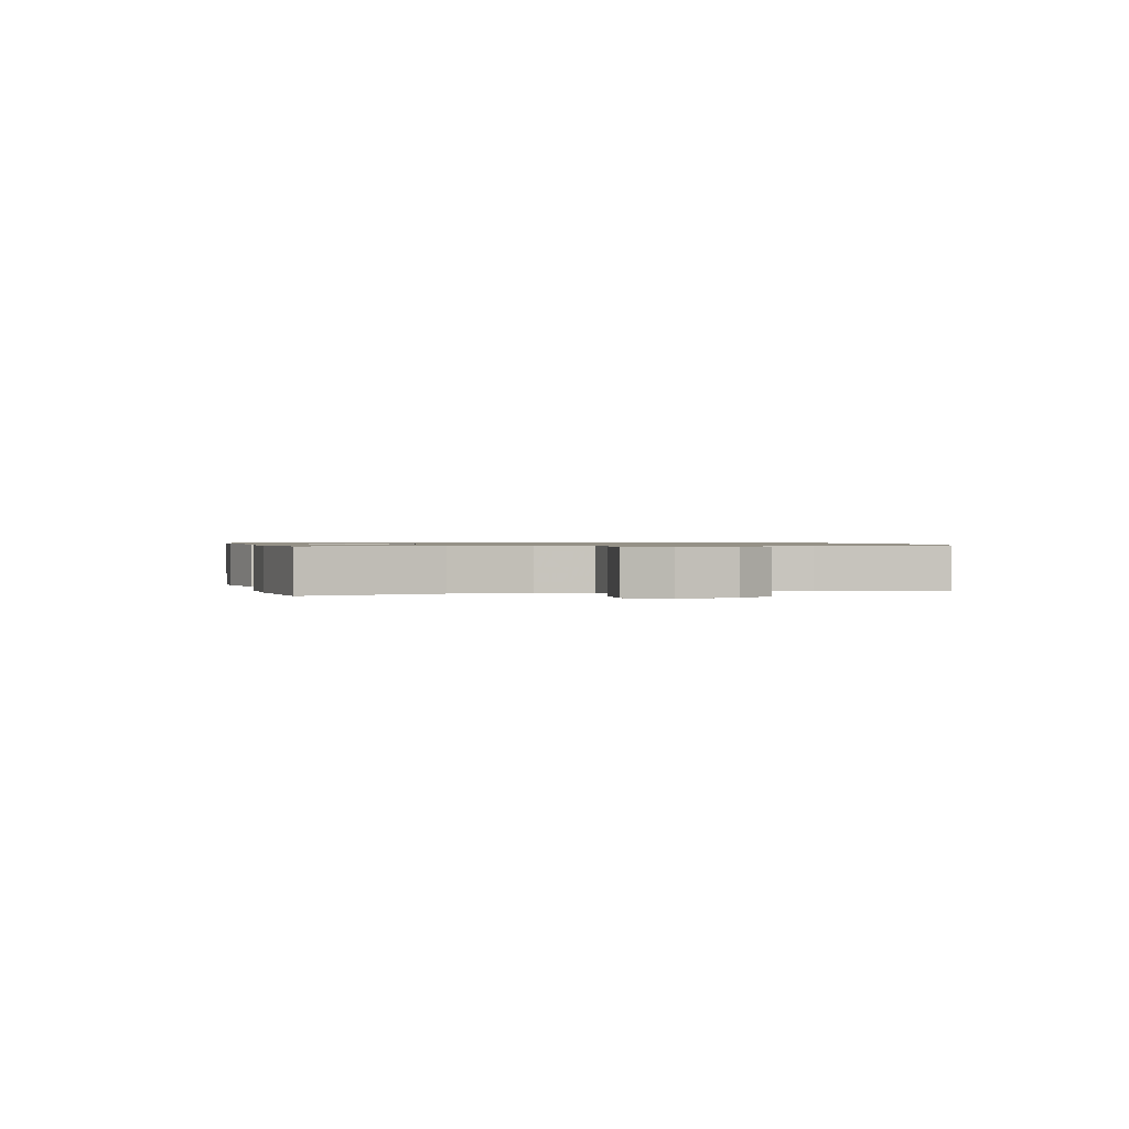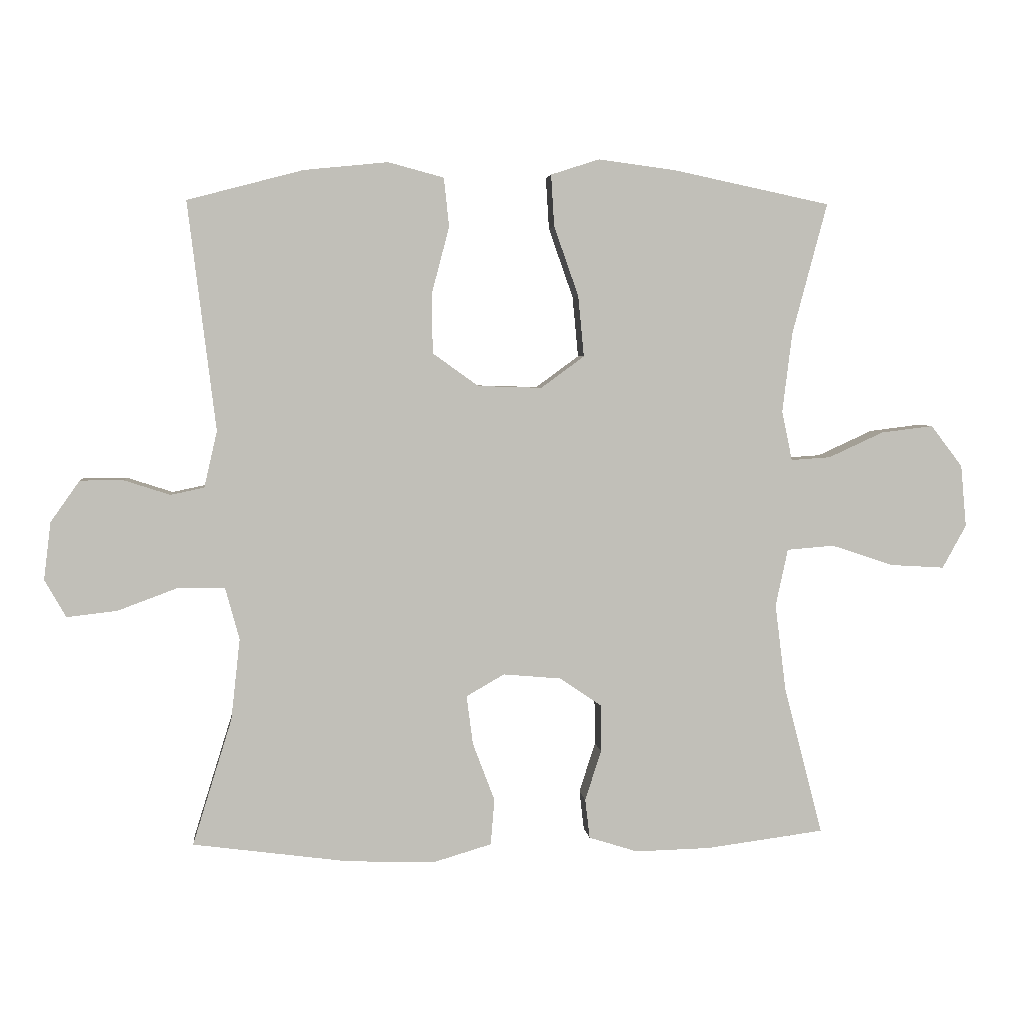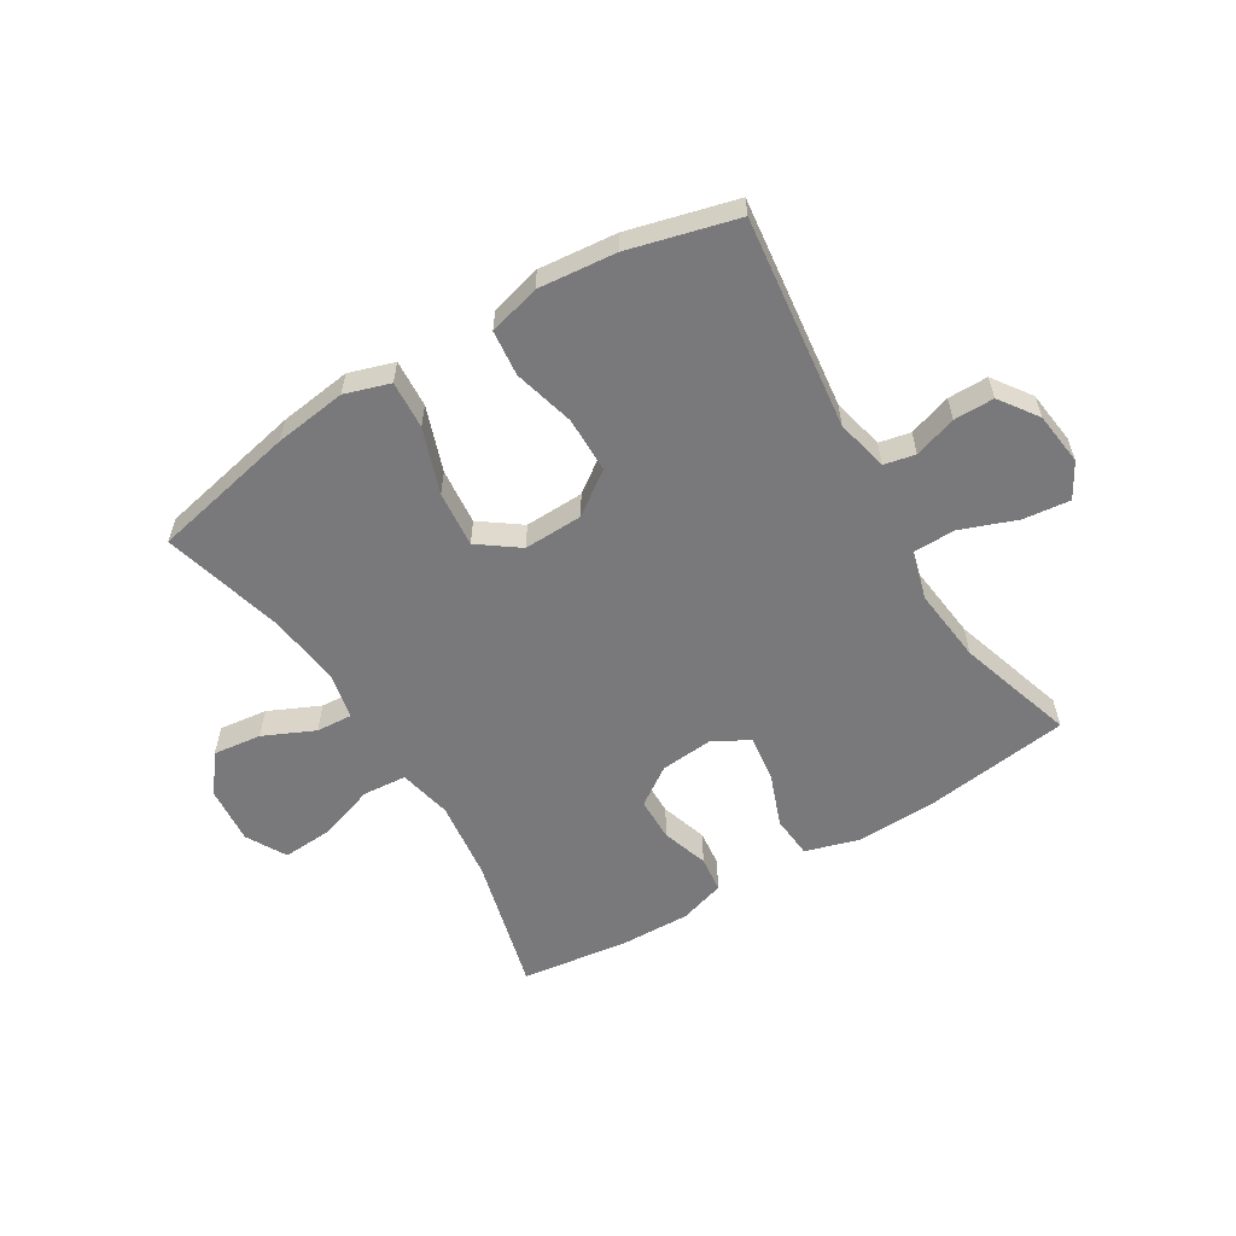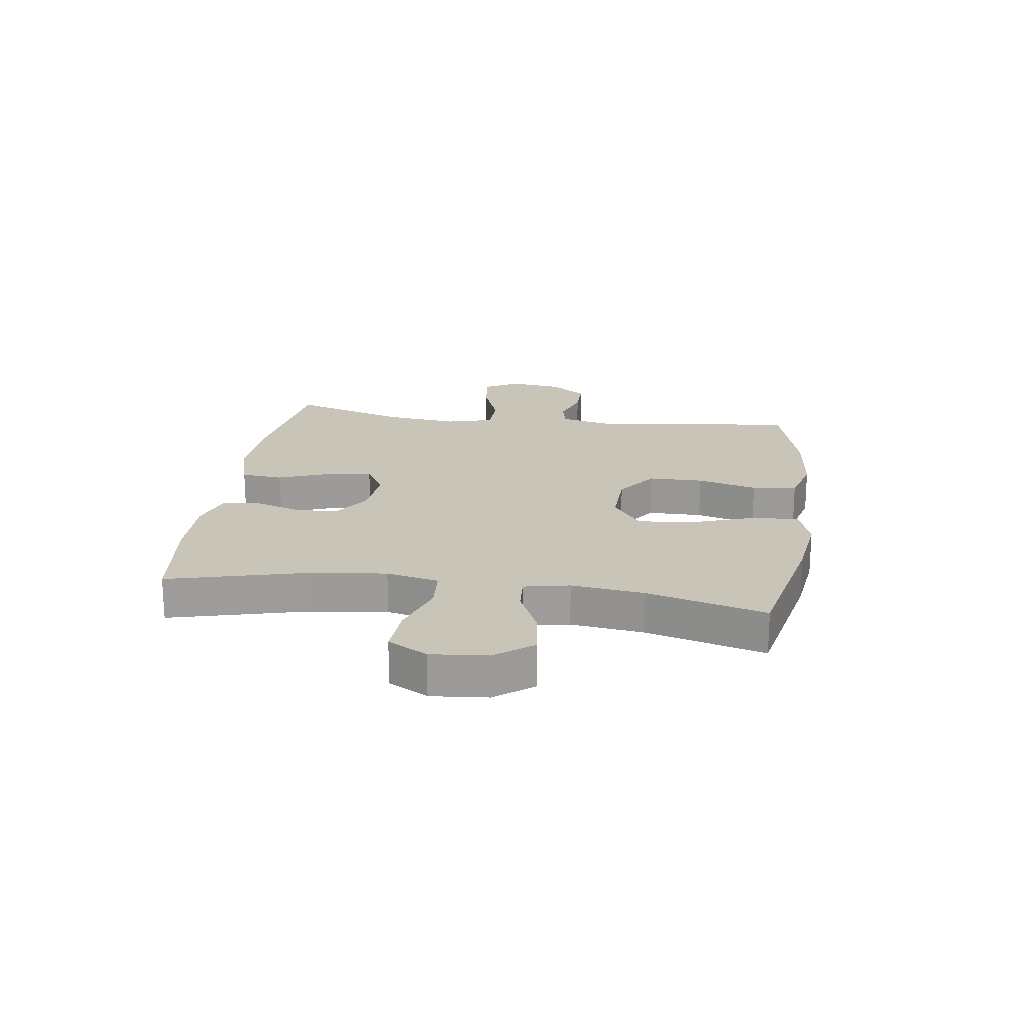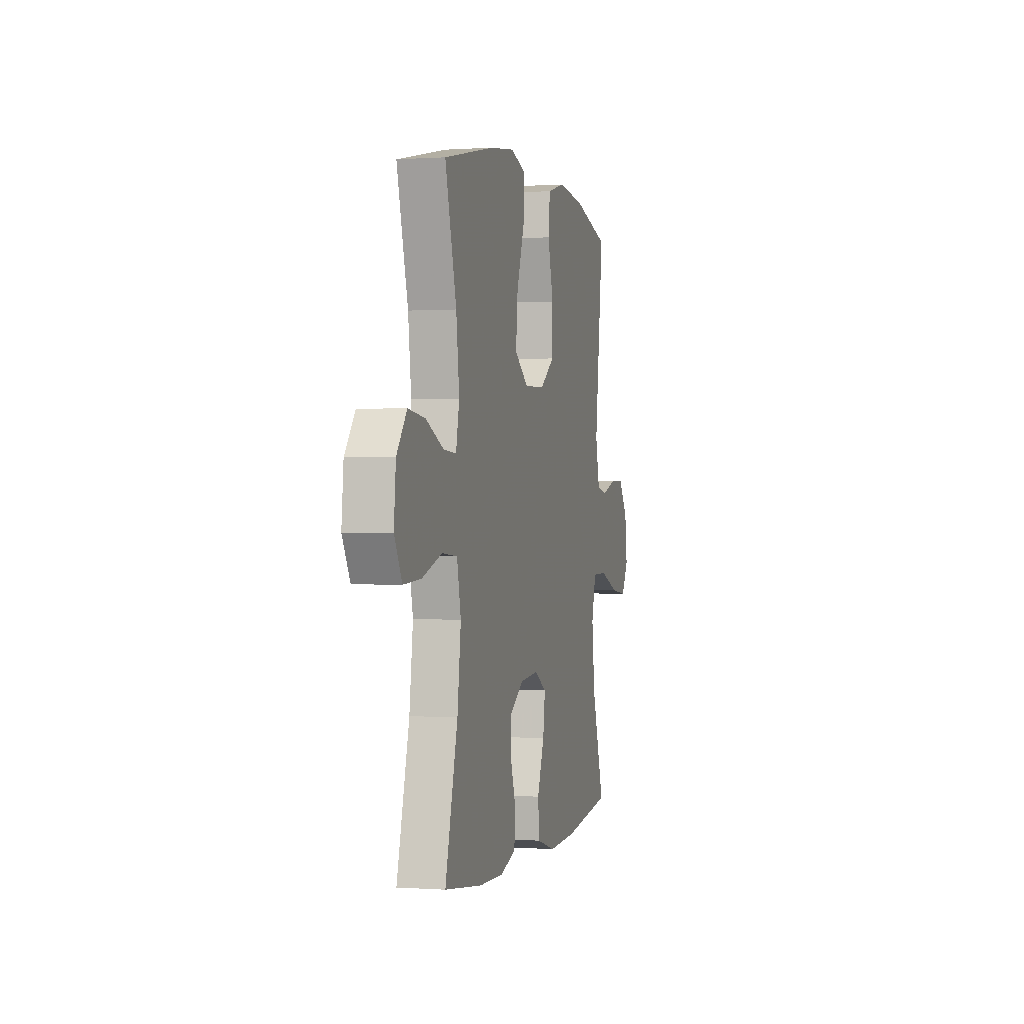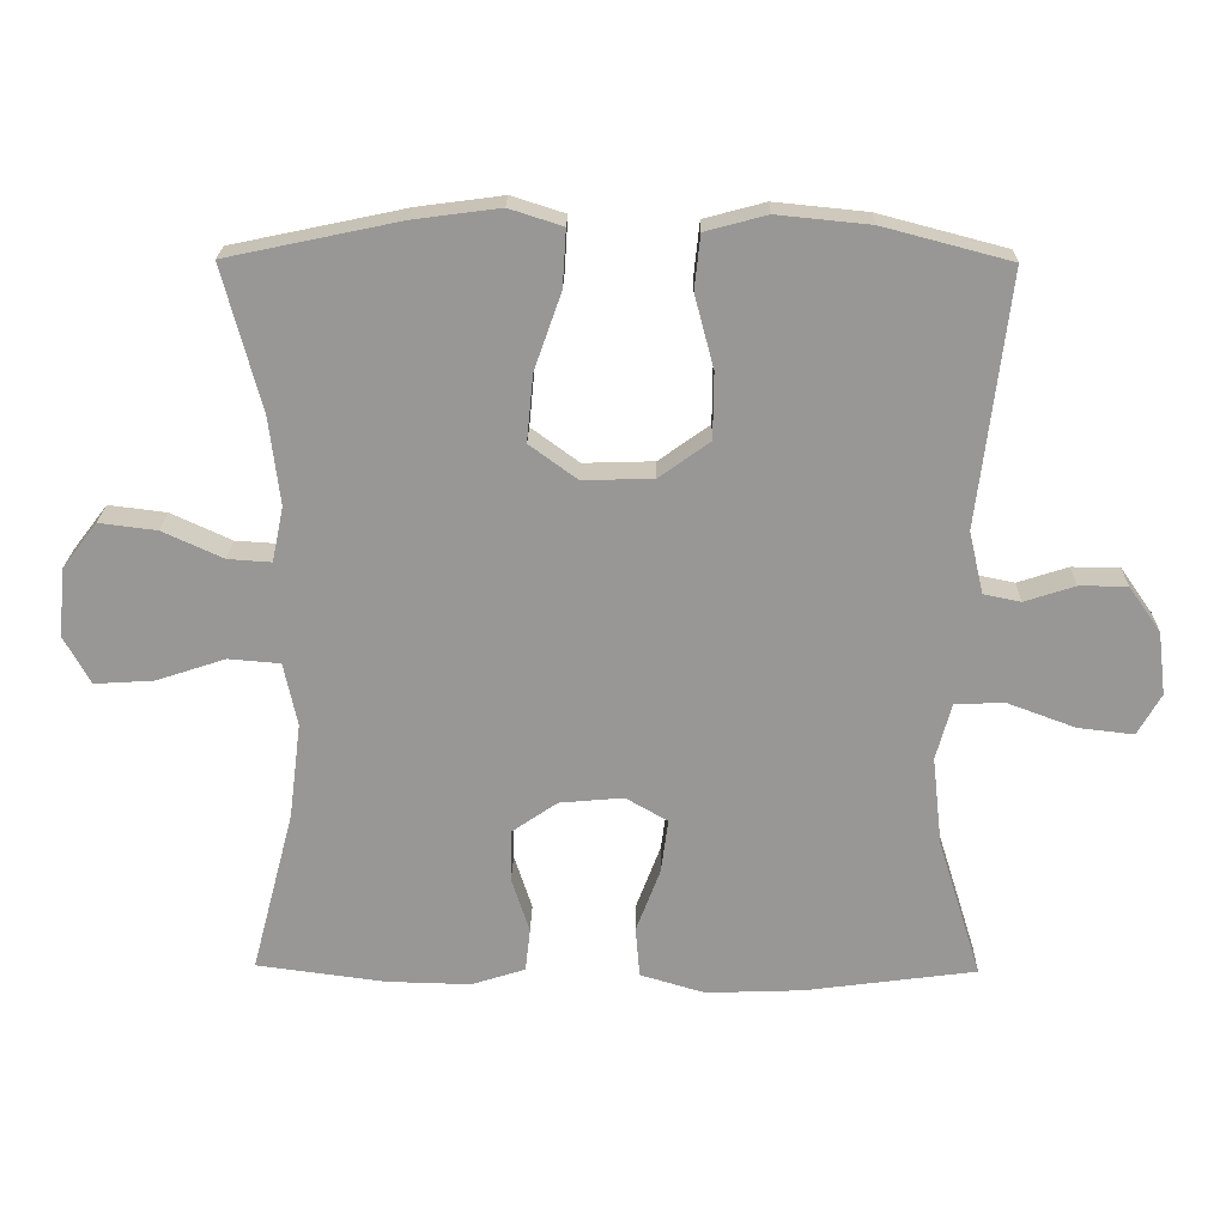
<metadata>
{"format":"obj","ext":"obj","renderer":"f3d","projection":"perspective","resolution":1024,"background":"white","views":[{"elev":0.9,"azim":-103.8,"up":"+Y"},{"elev":4.2,"azim":174.2,"up":"+Z"},{"elev":-57.9,"azim":31.3,"up":"+Y"},{"elev":20.2,"azim":-81.8,"up":"+Y"},{"elev":0.1,"azim":-75.4,"up":"+Z"},{"elev":21.7,"azim":1.0,"up":"+Z"}]}
</metadata>
<code>
v 0.5 0.07 -0.5
v 0.26 0.07 -0.532
v 0.124 0.07 -0.537
v 0.033 0.07 -0.51
v 0.027 0.07 -0.439
v 0.061 0.07 -0.349
v 0.071 0.07 -0.273
v 0.012 0.07 -0.239
v -0.078 0.07 -0.247
v -0.142 0.07 -0.291
v -0.143 0.07 -0.364
v -0.118 0.07 -0.442
v -0.125 0.07 -0.503
v -0.201 0.07 -0.527
v -0.318 0.07 -0.524
v -0.5 0.07 -0.5
v -0.44 0.07 -0.27
v -0.423 0.07 -0.135
v -0.442 0.07 -0.046
v -0.515 0.07 -0.04
v -0.612 0.07 -0.072
v -0.695 0.07 -0.077
v -0.732 0.07 -0.01
v -0.723 0.07 0.086
v -0.674 0.07 0.15
v -0.593 0.07 0.14
v -0.508 0.07 0.101
v -0.447 0.07 0.097
v -0.431 0.07 0.174
v -0.446 0.07 0.297
v -0.5 0.07 0.5
v -0.258 0.07 0.551
v -0.137 0.07 0.567
v -0.062 0.07 0.543
v -0.067 0.07 0.463
v -0.105 0.07 0.355
v -0.114 0.07 0.261
v -0.047 0.07 0.212
v 0.052 0.07 0.215
v 0.123 0.07 0.266
v 0.124 0.07 0.359
v 0.097 0.07 0.461
v 0.105 0.07 0.537
v 0.191 0.07 0.56
v 0.321 0.07 0.547
v 0.5 0.07 0.5
v 0.457 0.07 0.146
v 0.477 0.07 0.059
v 0.529 0.07 0.048
v 0.6 0.07 0.071
v 0.667 0.07 0.071
v 0.712 0.07 0.007
v 0.723 0.07 -0.082
v 0.69 0.07 -0.14
v 0.612 0.07 -0.131
v 0.518 0.07 -0.096
v 0.447 0.07 -0.097
v 0.425 0.07 -0.178
v 0.439 0.07 -0.304
v 0.5 0 -0.5
v 0.26 0 -0.532
v 0.124 0 -0.537
v 0.033 0 -0.51
v 0.027 0 -0.439
v 0.061 0 -0.349
v 0.071 0 -0.273
v 0.012 0 -0.239
v -0.078 0 -0.247
v -0.142 0 -0.291
v -0.143 0 -0.364
v -0.118 0 -0.442
v -0.125 0 -0.503
v -0.201 0 -0.527
v -0.318 0 -0.524
v -0.5 0 -0.5
v -0.44 0 -0.27
v -0.423 0 -0.135
v -0.442 0 -0.046
v -0.515 0 -0.04
v -0.612 0 -0.072
v -0.695 0 -0.077
v -0.732 0 -0.01
v -0.723 0 0.086
v -0.674 0 0.15
v -0.593 0 0.14
v -0.508 0 0.101
v -0.447 0 0.097
v -0.431 0 0.174
v -0.446 0 0.297
v -0.5 0 0.5
v -0.258 0 0.551
v -0.137 0 0.567
v -0.062 0 0.543
v -0.067 0 0.463
v -0.105 0 0.355
v -0.114 0 0.261
v -0.047 0 0.212
v 0.052 0 0.215
v 0.123 0 0.266
v 0.124 0 0.359
v 0.097 0 0.461
v 0.105 0 0.537
v 0.191 0 0.56
v 0.321 0 0.547
v 0.5 0 0.5
v 0.457 0 0.146
v 0.477 0 0.059
v 0.529 0 0.048
v 0.6 0 0.071
v 0.667 0 0.071
v 0.712 0 0.007
v 0.723 0 -0.082
v 0.69 0 -0.14
v 0.612 0 -0.131
v 0.518 0 -0.096
v 0.447 0 -0.097
v 0.425 0 -0.178
v 0.439 0 -0.304
f 54 55 56
f 53 54 56
f 52 53 56
f 51 52 56
f 50 51 56
f 49 50 56
f 48 49 56 57
f 47 48 57 58
f 45 46 47
f 44 45 47
f 43 44 47
f 42 43 47
f 41 42 47
f 40 41 47 58
f 34 35 36
f 33 34 36
f 32 33 36
f 31 32 36
f 30 31 36
f 29 30 36 37
f 28 29 37 38
f 25 26 27
f 24 25 27
f 23 24 27
f 22 23 27
f 21 22 27
f 20 21 27
f 19 20 27 28
f 28 38 39
f 19 28 39
f 18 19 39
f 15 16 17
f 14 15 17
f 13 14 17
f 12 13 17
f 11 12 17
f 10 11 17 18
f 4 5 6
f 3 4 6
f 2 3 6
f 1 2 6
f 59 1 6
f 59 6 7
f 58 59 7 8
f 40 58 8 9
f 18 39 40
f 10 18 40
f 9 10 40
f 115 114 113
f 115 113 112
f 115 112 111
f 115 111 110
f 115 110 109
f 115 109 108
f 116 115 108 107
f 117 116 107 106
f 106 105 104
f 106 104 103
f 106 103 102
f 106 102 101
f 106 101 100
f 117 106 100 99
f 95 94 93
f 95 93 92
f 95 92 91
f 95 91 90
f 95 90 89
f 96 95 89 88
f 97 96 88 87
f 86 85 84
f 86 84 83
f 86 83 82
f 86 82 81
f 86 81 80
f 86 80 79
f 87 86 79 78
f 98 97 87
f 98 87 78
f 98 78 77
f 76 75 74
f 76 74 73
f 76 73 72
f 76 72 71
f 76 71 70
f 77 76 70 69
f 65 64 63
f 65 63 62
f 65 62 61
f 65 61 60
f 65 60 118
f 66 65 118
f 67 66 118 117
f 68 67 117 99
f 99 98 77
f 99 77 69
f 99 69 68
f 1 60 61 2
f 2 61 62 3
f 3 62 63 4
f 4 63 64 5
f 5 64 65 6
f 6 65 66 7
f 7 66 67 8
f 8 67 68 9
f 9 68 69 10
f 10 69 70 11
f 11 70 71 12
f 12 71 72 13
f 13 72 73 14
f 14 73 74 15
f 15 74 75 16
f 16 75 76 17
f 17 76 77 18
f 18 77 78 19
f 19 78 79 20
f 20 79 80 21
f 21 80 81 22
f 22 81 82 23
f 23 82 83 24
f 24 83 84 25
f 25 84 85 26
f 26 85 86 27
f 27 86 87 28
f 28 87 88 29
f 29 88 89 30
f 30 89 90 31
f 31 90 91 32
f 32 91 92 33
f 33 92 93 34
f 34 93 94 35
f 35 94 95 36
f 36 95 96 37
f 37 96 97 38
f 38 97 98 39
f 39 98 99 40
f 40 99 100 41
f 41 100 101 42
f 42 101 102 43
f 43 102 103 44
f 44 103 104 45
f 45 104 105 46
f 46 105 106 47
f 47 106 107 48
f 48 107 108 49
f 49 108 109 50
f 50 109 110 51
f 51 110 111 52
f 52 111 112 53
f 53 112 113 54
f 54 113 114 55
f 55 114 115 56
f 56 115 116 57
f 57 116 117 58
f 58 117 118 59
f 59 118 60 1

</code>
